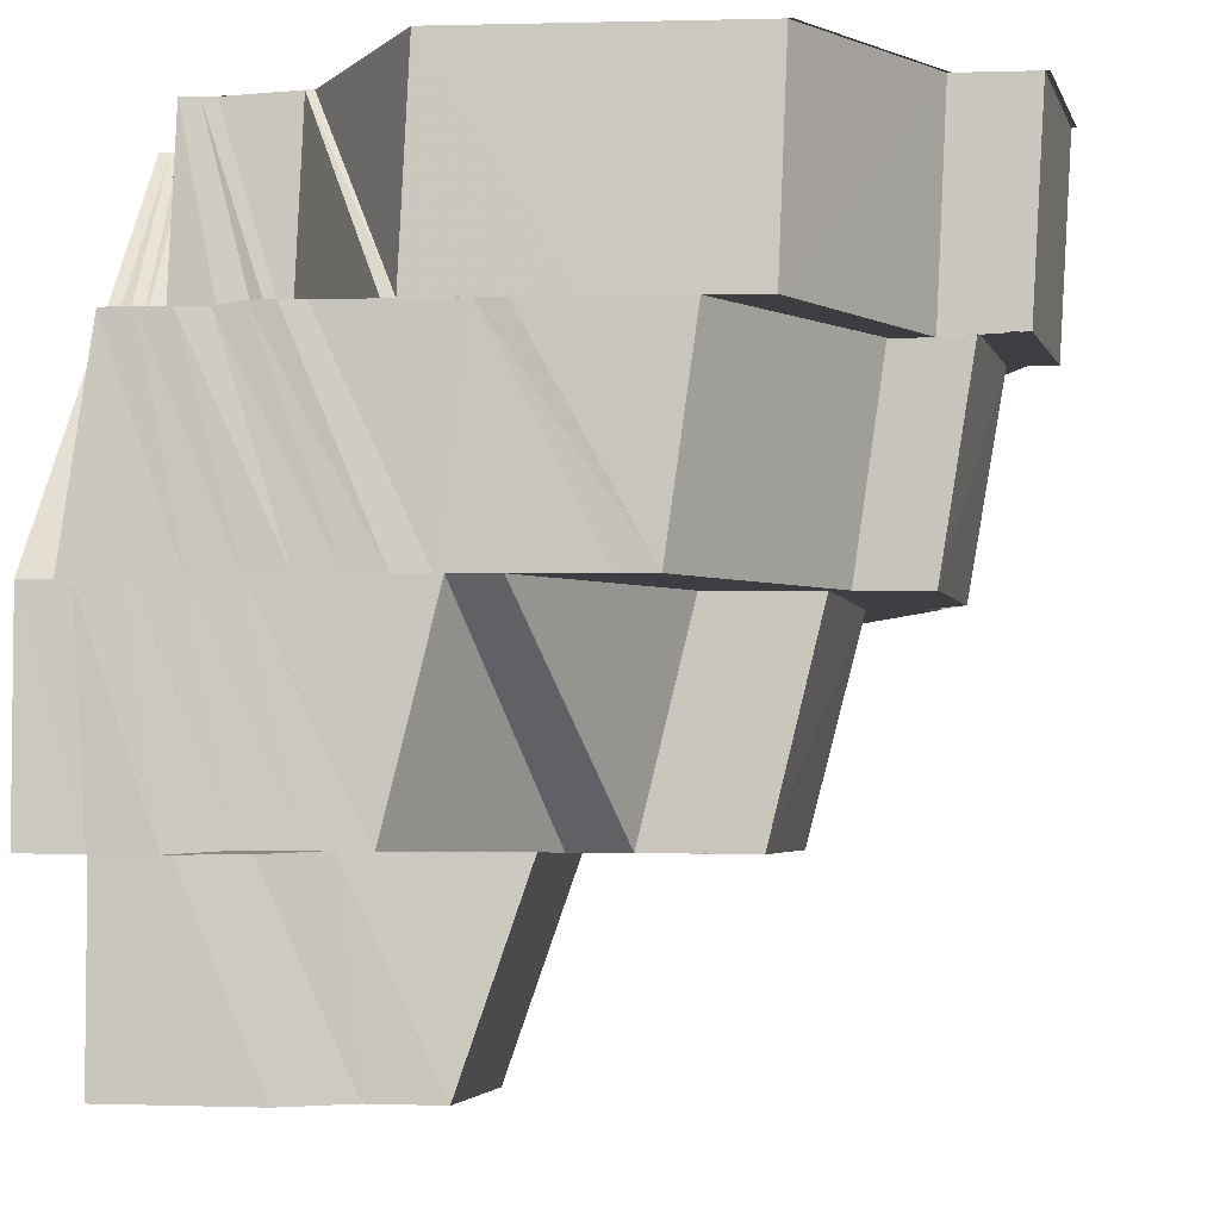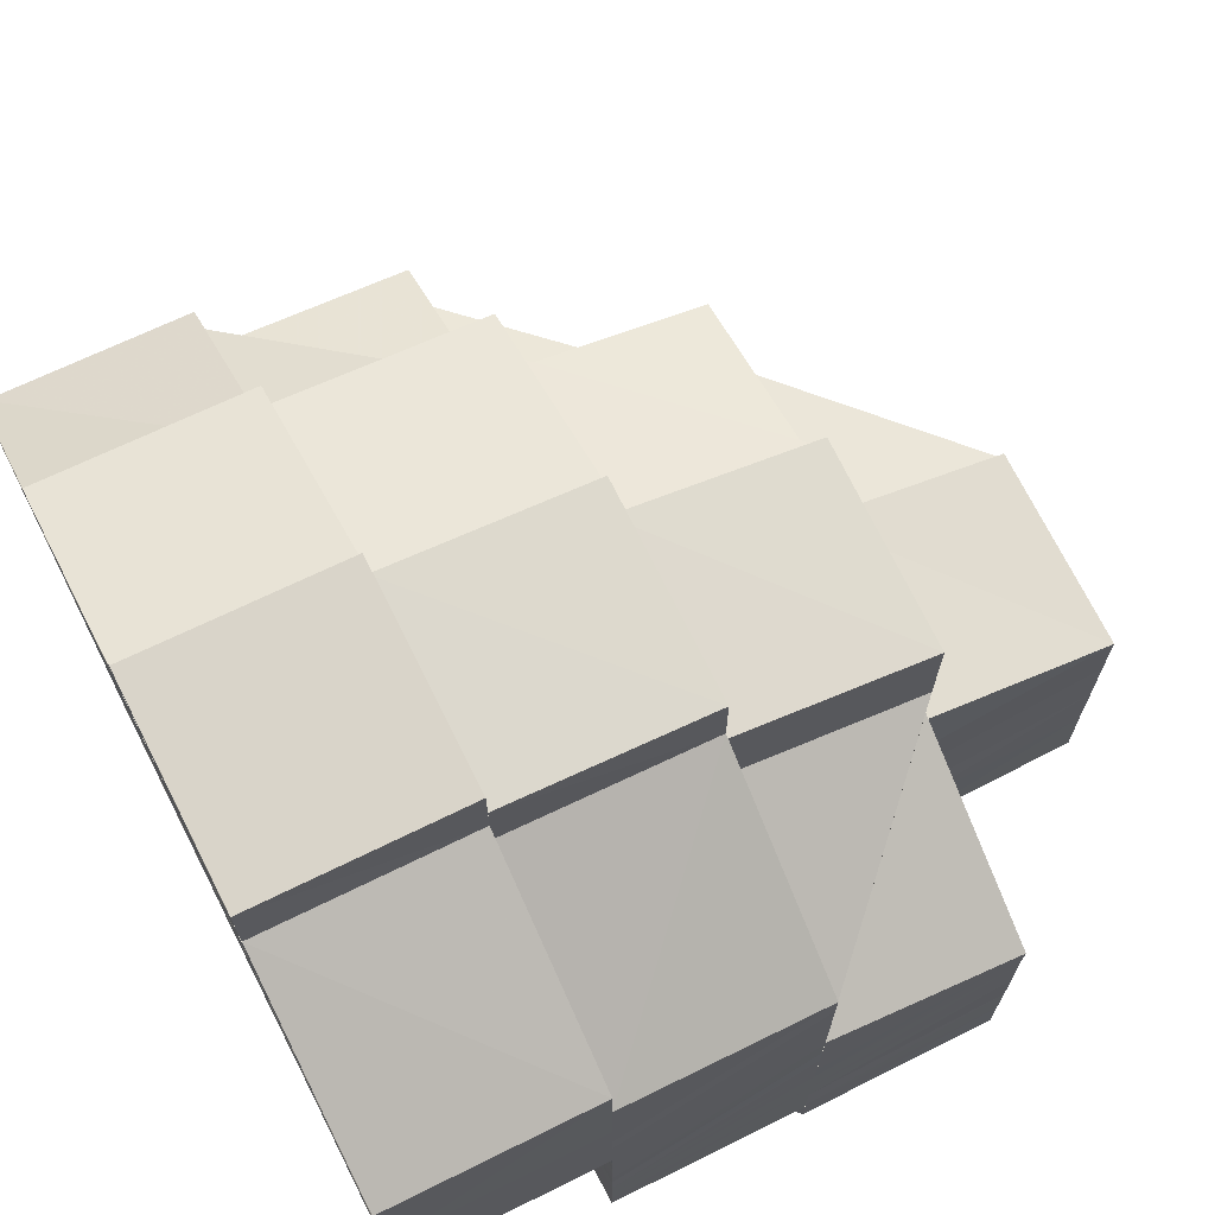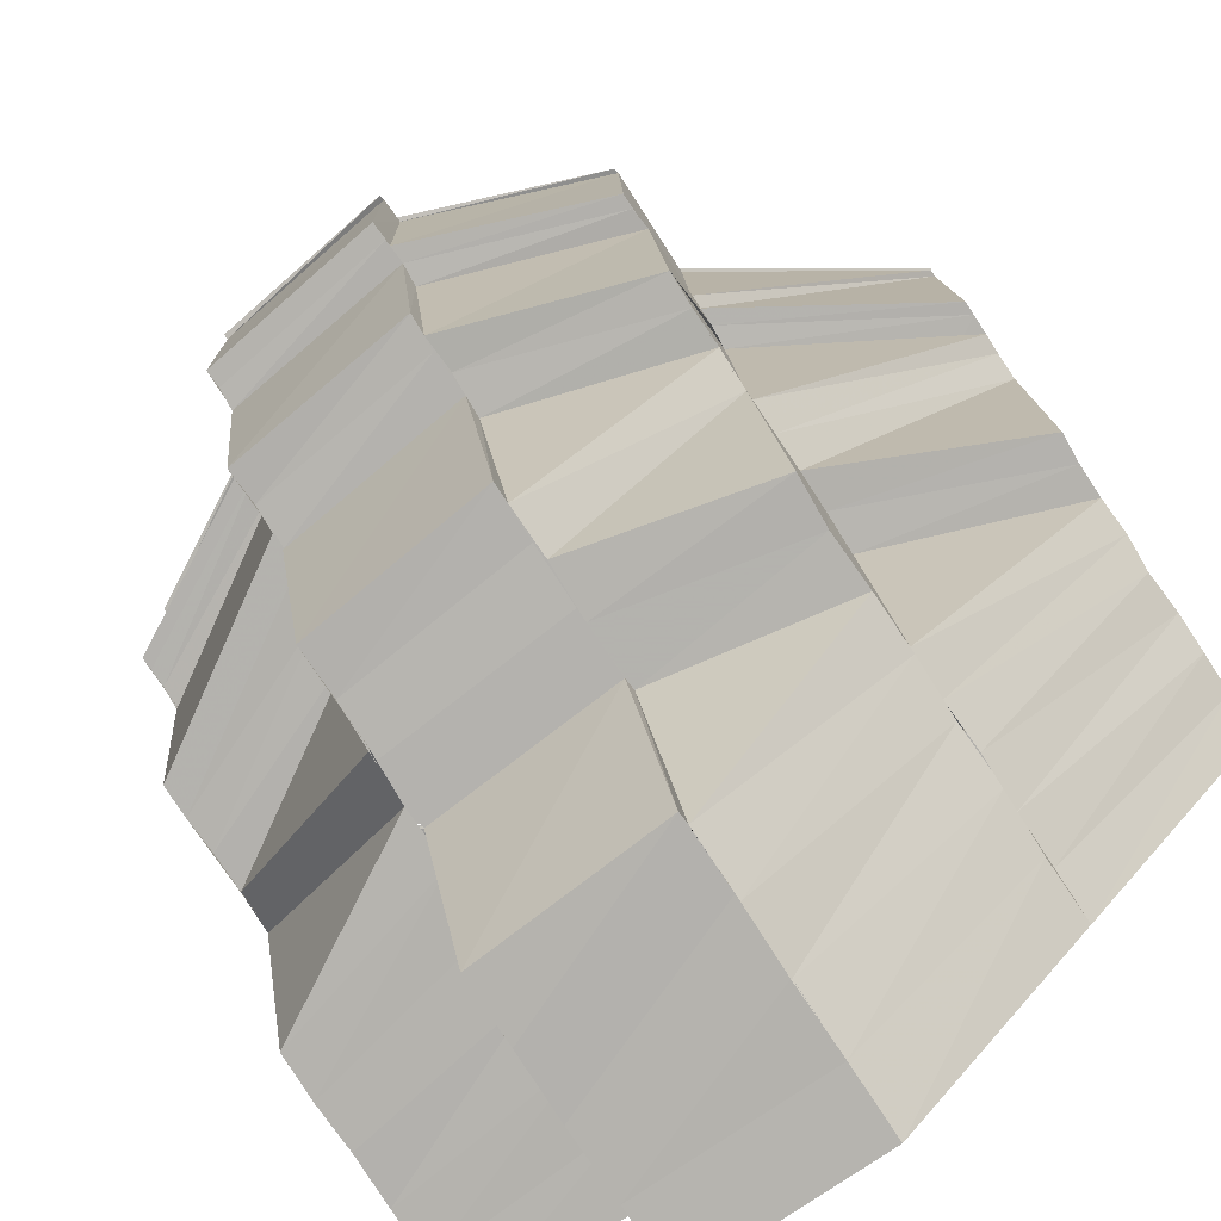
<metadata>
{"format":"obj","ext":"obj","renderer":"f3d","projection":"perspective","resolution":1024,"background":"white","views":[{"elev":-3.7,"azim":-83.4,"up":"+Y"},{"elev":70.3,"azim":-117.0,"up":"+Z"},{"elev":-79.9,"azim":33.5,"up":"+Y"}]}
</metadata>
<code>
o 14968
v 2227 1858 14.47
v 2227 1858 14.47
v 2227 1858 14.46
v 2227 1858 14.47
v 2227 1858 14.47
v 2227 1858 14.47
v 2227 1858 14.47
v 2227 1858 14.47
v 2227 1858 14.46
v 2227 1858 14.47
v 2227 1858 14.46
v 2227 1858 14.46
v 2227 1858 14.47
v 2227 1858 14.46
v 2227 1858 14.46
v 2227 1858 14.47
v 2227 1858 14.46
v 2227 1858 14.46
v 2227 1858 14.46
v 2227 1858 14.46
v 2227 1858 14.45
v 2227 1858 14.46
v 2227 1858 14.46
v 2227 1858 14.46
v 2227 1858 14.46
v 2227 1858 14.46
v 2227 1858 14.46
v 2227 1858 14.46
v 2227 1858 14.46
v 2227 1858 14.46
v 2227 1858 14.46
v 2227 1858 14.46
v 2227 1858 14.46
v 2227 1858 14.46
v 2227 1858 14.46
v 2227 1858 14.46
v 2227 1858 14.46
v 2227 1858 14.45
v 2227 1858 14.45
v 2227 1858 14.45
v 2227 1858 14.46
v 2227 1858 14.45
v 2227 1858 14.45
v 2227 1858 14.45
v 2227 1858 14.45
v 2227 1858 14.45
v 2227 1858 14.47
v 2227 1858 14.46
v 2227 1858 14.46
v 2227 1858 14.46
v 2227 1858 14.45
v 2227 1858 14.47
v 2227 1858 14.46
v 2227 1858 14.47
v 2227 1858 14.47
v 2227 1858 14.46
v 2227 1858 14.46
v 2227 1858 14.46
v 2227 1858 14.47
v 2227 1858 14.46
v 2227 1858 14.46
v 2227 1858 14.45
v 2227 1858 14.46
v 2227 1858 14.44
v 2227 1858 14.44
v 2227 1858 14.43
v 2227 1858 14.46
v 2227 1858 14.45
v 2227 1858 14.45
v 2227 1858 14.44
v 2227 1858 14.45
v 2227 1858 14.44
v 2227 1858 14.43
v 2227 1858 14.45
v 2227 1858 14.44
v 2227 1858 14.44
v 2227 1858 14.43
v 2227 1858 14.43
v 2227 1858 14.43
v 2227 1858 14.43
v 2227 1858 14.43
v 2227 1858 14.43
v 2227 1858 14.43
v 2227 1858 14.43
v 2227 1858 14.43
v 2227 1858 14.43
v 2227 1858 14.43
v 2227 1858 14.43
v 2227 1858 14.43
v 2227 1858 14.43
v 2227 1858 14.44
v 2227 1858 14.44
v 2227 1858 14.43
v 2227 1858 14.43
v 2227 1858 14.43
v 2227 1858 14.44
v 2227 1858 14.43
v 2227 1858 14.43
v 2227 1858 14.43
v 2227 1858 14.43
v 2227 1858 14.44
v 2227 1858 14.44
v 2227 1858 14.43
v 2227 1858 14.43
v 2227 1858 14.44
v 2227 1858 14.43
v 2227 1858 14.43
v 2227 1858 14.44
v 2227 1858 14.43
v 2227 1858 14.43
v 2227 1858 14.43
v 2227 1858 14.43
v 2227 1858 14.43
v 2227 1858 14.43
v 2227 1858 14.43
v 2227 1858 14.43
v 2227 1858 14.43
v 2227 1858 14.43
v 2227 1858 14.43
v 2227 1858 14.43
v 2227 1858 14.43
v 2227 1858 14.43
v 2227 1858 14.43
v 2227 1858 14.43
v 2227 1858 14.43
v 2227 1858 14.43
v 2227 1858 14.43
v 2227 1858 14.43
v 2227 1858 14.43
v 2227 1858 14.43
v 2227 1858 14.43
v 2227 1858 14.43
v 2227 1858 14.43
v 2227 1858 14.43
v 2227 1858 14.43
v 2227 1858 14.43
v 2227 1858 14.43
v 2227 1858 14.43
v 2227 1858 14.43
v 2227 1858 14.43
v 2227 1858 14.43
v 2227 1858 14.43
v 2227 1858 14.43
v 2227 1858 14.43
v 2227 1858 14.43
v 2227 1858 14.43
v 2227 1858 14.43
v 2227 1858 14.43
v 2227 1858 14.43
v 2227 1858 14.43
v 2227 1858 14.43
v 2227 1858 14.43
v 2227 1858 14.43
v 2227 1858 14.43
v 2227 1858 14.43
v 2227 1858 14.43
v 2227 1858 14.43
v 2227 1858 14.43
v 2227 1858 14.43
v 2227 1858 14.43
v 2227 1858 14.43
v 2227 1858 14.43
v 2227 1858 14.43
v 2227 1858 14.44
v 2227 1858 14.43
v 2227 1858 14.44
v 2227 1858 14.44
v 2227 1858 14.44
v 2227 1858 14.43
v 2227 1858 14.44
v 2227 1858 14.43
v 2227 1858 14.43
v 2227 1858 14.43
v 2227 1858 14.44
v 2227 1858 14.44
v 2227 1858 14.43
v 2227 1858 14.44
v 2227 1858 14.44
v 2227 1858 14.44
v 2227 1858 14.44
v 2227 1858 14.45
v 2227 1858 14.44
v 2227 1858 14.44
v 2227 1858 14.44
v 2227 1858 14.43
v 2227 1858 14.44
v 2227 1858 14.44
v 2227 1858 14.43
v 2227 1858 14.43
v 2227 1858 14.43
v 2227 1858 14.43
v 2227 1858 14.43
v 2227 1858 14.43
v 2227 1858 14.43
v 2227 1858 14.43
v 2227 1858 14.43
v 2227 1858 14.43
v 2227 1858 14.43
v 2227 1858 14.43
v 2227 1858 14.44
v 2227 1858 14.44
v 2227 1858 14.44
v 2227 1858 14.44
v 2227 1858 14.44
v 2227 1858 14.45
v 2227 1858 14.44
v 2227 1858 14.44
v 2227 1858 14.44
v 2227 1858 14.44
v 2227 1858 14.45
v 2227 1858 14.43
v 2227 1858 14.44
v 2227 1858 14.44
v 2227 1858 14.43
v 2227 1858 14.43
v 2227 1858 14.43
v 2227 1858 14.45
v 2227 1858 14.45
v 2227 1858 14.43
v 2227 1858 14.43
v 2227 1858 14.43
v 2227 1858 14.43
v 2227 1858 14.43
v 2227 1858 14.43
v 2227 1858 14.43
v 2227 1858 14.43
v 2227 1858 14.43
v 2227 1858 14.43
v 2227 1858 14.43
v 2227 1858 14.43
v 2227 1858 14.43
v 2227 1858 14.43
v 2227 1858 14.43
v 2227 1858 14.43
v 2227 1858 14.43
v 2227 1858 14.43
v 2227 1858 14.43
v 2227 1858 14.43
v 2227 1858 14.43
v 2227 1858 14.43
v 2227 1858 14.43
v 2227 1858 14.43
v 2227 1858 14.43
v 2227 1858 14.43
v 2227 1858 14.43
v 2227 1858 14.43
v 2227 1858 14.43
v 2227 1858 14.43
v 2227 1858 14.43
v 2227 1858 14.43
v 2227 1858 14.43
v 2227 1858 14.43
v 2227 1858 14.43
v 2227 1858 14.43
v 2227 1858 14.43
v 2227 1858 14.43
v 2227 1858 14.43
v 2227 1858 14.43
v 2227 1858 14.43
v 2227 1858 14.43
v 2227 1858 14.43
v 2227 1858 14.43
v 2227 1858 14.46
v 2227 1858 14.45
v 2227 1858 14.45
v 2227 1858 14.46
v 2227 1858 14.46
v 2227 1858 14.46
v 2227 1858 14.45
v 2227 1858 14.46
v 2227 1858 14.46
v 2227 1858 14.46
v 2227 1858 14.45
v 2227 1858 14.44
v 2227 1858 14.44
v 2227 1858 14.44
v 2227 1858 14.44
v 2227 1858 14.44
v 2227 1858 14.44
v 2227 1858 14.44
v 2227 1858 14.44
v 2227 1858 14.43
v 2227 1858 14.44
v 2227 1858 14.43
v 2227 1858 14.43
v 2227 1858 14.43
v 2227 1858 14.43
v 2227 1858 14.43
v 2227 1858 14.43
v 2227 1858 14.43
v 2227 1858 14.43
v 2227 1858 14.43
v 2227 1858 14.43
v 2227 1858 14.43
v 2227 1858 14.43
v 2227 1858 14.43
v 2227 1858 14.47
v 2227 1858 14.47
v 2227 1858 14.47
v 2227 1858 14.46
v 2227 1858 14.46
v 2227 1858 14.46
v 2227 1858 14.46
v 2227 1858 14.46
v 2227 1858 14.47
v 2227 1858 14.45
v 2227 1858 14.46
v 2227 1858 14.46
v 2227 1858 14.46
v 2227 1858 14.45
v 2227 1858 14.45
v 2227 1858 14.46
v 2227 1858 14.44
v 2227 1858 14.44
v 2227 1858 14.43
v 2227 1858 14.44
v 2227 1858 14.43
v 2227 1858 14.44
v 2227 1858 14.44
v 2227 1858 14.44
v 2227 1858 14.44
v 2227 1858 14.44
v 2227 1858 14.44
v 2227 1858 14.44
v 2227 1858 14.44
v 2227 1858 14.45
v 2227 1858 14.45
v 2227 1858 14.45
v 2227 1858 14.44
v 2227 1858 14.45
v 2227 1858 14.44
v 2227 1858 14.44
v 2227 1858 14.44
v 2227 1858 14.44
v 2227 1858 14.44
v 2227 1858 14.44
v 2227 1858 14.44
v 2227 1858 14.44
v 2227 1858 14.44
v 2227 1858 14.43
v 2227 1858 14.44
v 2227 1858 14.44
v 2227 1858 14.45
v 2227 1858 14.45
v 2227 1858 14.45
v 2227 1858 14.44
v 2227 1858 14.43
v 2227 1858 14.44
v 2227 1858 14.43
v 2227 1858 14.43
v 2227 1858 14.43
v 2227 1858 14.44
v 2227 1858 14.43
v 2227 1858 14.43
v 2227 1858 14.43
v 2227 1858 14.43
v 2227 1858 14.43
v 2227 1858 14.43
v 2227 1858 14.43
v 2227 1858 14.44
v 2227 1858 14.44
v 2227 1858 14.44
v 2227 1858 14.44
v 2227 1858 14.44
v 2227 1858 14.44
v 2227 1858 14.44
v 2227 1858 14.47
v 2227 1858 14.46
v 2227 1858 14.47
v 2227 1858 14.47
v 2227 1858 14.47
v 2227 1858 14.45
v 2227 1858 14.45
v 2227 1858 14.45
v 2227 1858 14.45
v 2227 1858 14.45
v 2227 1858 14.45
v 2227 1858 14.45
v 2227 1858 14.45
v 2227 1858 14.45
v 2227 1858 14.46
v 2227 1858 14.46
v 2227 1858 14.45
v 2227 1858 14.45
v 2227 1858 14.46
v 2227 1858 14.46
v 2227 1858 14.46
v 2227 1858 14.45
v 2227 1858 14.46
v 2227 1858 14.45
v 2227 1858 14.45
v 2227 1858 14.45
v 2227 1858 14.45
v 2227 1858 14.45
v 2227 1858 14.45
v 2227 1858 14.44
v 2227 1858 14.45
v 2227 1858 14.45
v 2227 1858 14.44
v 2227 1858 14.45
v 2227 1858 14.44
v 2227 1858 14.44
v 2227 1858 14.44
v 2227 1858 14.45
v 2227 1858 14.44
v 2227 1858 14.45
v 2227 1858 14.45
v 2227 1858 14.45
v 2227 1858 14.45
v 2227 1858 14.45
v 2227 1858 14.44
v 2227 1858 14.45
v 2227 1858 14.45
v 2227 1858 14.45
v 2227 1858 14.45
v 2227 1858 14.45
v 2227 1858 14.45
v 2227 1858 14.44
v 2227 1858 14.45
v 2227 1858 14.44
v 2227 1858 14.45
v 2227 1858 14.46
v 2227 1858 14.46
v 2227 1858 14.46
v 2227 1858 14.46
v 2227 1858 14.46
v 2227 1858 14.46
v 2227 1858 14.46
v 2227 1858 14.46
v 2227 1858 14.46
v 2227 1858 14.45
v 2227 1858 14.45
v 2227 1858 14.45
v 2227 1858 14.45
v 2227 1858 14.45
v 2227 1858 14.45
v 2227 1858 14.46
v 2227 1858 14.46
v 2227 1858 14.45
v 2227 1858 14.45
v 2227 1858 14.45
v 2227 1858 14.46
v 2227 1858 14.45
v 2227 1858 14.45
v 2227 1858 14.44
v 2227 1858 14.45
v 2227 1858 14.45
v 2227 1858 14.46
v 2227 1858 14.45
v 2227 1858 14.45
v 2227 1858 14.46
v 2227 1858 14.45
v 2227 1858 14.45
v 2227 1858 14.44
v 2227 1858 14.44
v 2227 1858 14.43
v 2227 1858 14.44
v 2227 1858 14.44
v 2227 1858 14.44
v 2227 1858 14.44
v 2227 1858 14.44
v 2227 1858 14.44
v 2227 1858 14.44
v 2227 1858 14.43
v 2227 1858 14.43
v 2227 1858 14.44
v 2227 1858 14.44
v 2227 1858 14.43
v 2227 1858 14.45
v 2227 1858 14.45
v 2227 1858 14.45
v 2227 1858 14.46
v 2227 1858 14.45
v 2227 1858 14.45
v 2227 1858 14.44
v 2227 1858 14.44
v 2227 1858 14.44
v 2227 1858 14.44
v 2227 1858 14.44
v 2227 1858 14.44
v 2227 1858 14.46
v 2227 1858 14.46
v 2227 1858 14.46
v 2227 1858 14.46
v 2227 1858 14.46
v 2227 1858 14.46
v 2227 1858 14.46
v 2227 1858 14.46
v 2227 1858 14.46
v 2227 1858 14.46
v 2227 1858 14.46
v 2227 1858 14.46
v 2227 1858 14.46
v 2227 1858 14.46
v 2227 1858 14.45
v 2227 1858 14.46
v 2227 1858 14.46
v 2227 1858 14.46
v 2227 1858 14.46
v 2227 1858 14.46
v 2227 1858 14.44
v 2227 1858 14.44
v 2227 1858 14.44
v 2227 1858 14.44
v 2227 1858 14.44
v 2227 1858 14.44
v 2227 1858 14.44
v 2227 1858 14.44
v 2227 1858 14.44
v 2227 1858 14.44
v 2227 1858 14.45
v 2227 1858 14.44
v 2227 1858 14.45
v 2227 1858 14.44
v 2227 1858 14.44
v 2227 1858 14.44
v 2227 1858 14.44
v 2227 1858 14.44
v 2227 1858 14.43
v 2227 1858 14.44
v 2227 1858 14.43
v 2227 1858 14.43
v 2227 1858 14.44
v 2227 1858 14.43
v 2227 1858 14.43
v 2227 1858 14.43
v 2227 1858 14.43
v 2227 1858 14.43
v 2227 1858 14.43
v 2227 1858 14.43
v 2227 1858 14.44
v 2227 1858 14.43
v 2227 1858 14.43
v 2227 1858 14.44
v 2227 1858 14.43
v 2227 1858 14.43
v 2227 1858 14.43
v 2227 1858 14.43
v 2227 1858 14.44
v 2227 1858 14.44
v 2227 1858 14.44
v 2227 1858 14.44
v 2227 1858 14.44
v 2227 1858 14.44
v 2227 1858 14.44
v 2227 1858 14.45
v 2227 1858 14.44
v 2227 1858 14.45
v 2227 1858 14.44
v 2227 1858 14.45
v 2227 1858 14.45
v 2227 1858 14.44
v 2227 1858 14.44
v 2227 1858 14.44
v 2227 1858 14.44
v 2227 1858 14.44
v 2227 1858 14.43
v 2227 1858 14.43
v 2227 1858 14.43
v 2227 1858 14.43
v 2227 1858 14.43
v 2227 1858 14.43
v 2227 1858 14.43
v 2227 1858 14.43
v 2227 1858 14.43
v 2227 1858 14.43
f 1 2 3
f 4 5 2
f 6 4 7
f 8 9 2
f 10 9 11
f 12 13 8
f 12 14 13
f 15 12 16
f 17 18 13
f 19 20 14
f 21 20 22
f 20 23 24
f 18 25 26
f 25 27 26
f 28 26 29
f 30 28 31
f 32 29 33
f 34 35 32
f 29 36 33
f 37 33 38
f 36 39 40
f 41 36 42
f 36 43 44
f 45 46 43
f 47 48 49
f 49 50 51
f 52 53 51
f 54 55 51
f 56 57 51
f 58 59 51
f 60 61 58
f 62 63 51
f 64 62 51
f 65 64 51
f 66 65 51
f 67 68 51
f 68 69 70
f 71 70 51
f 70 72 51
f 72 73 51
f 69 74 75
f 74 76 75
f 77 66 51
f 77 78 66
f 78 79 66
f 78 80 79
f 80 81 79
f 80 82 81
f 82 83 81
f 82 84 83
f 84 85 83
f 84 86 85
f 86 87 85
f 86 88 87
f 88 89 90
f 87 91 92
f 93 94 91
f 94 95 96
f 95 97 98
f 97 99 100
f 100 101 102
f 99 103 104
f 104 105 101
f 106 107 105
f 104 106 108
f 109 110 107
f 106 109 111
f 112 113 110
f 109 112 114
f 115 116 113
f 115 117 116
f 112 115 118
f 119 120 112
f 121 122 119
f 123 121 124
f 122 125 126
f 126 127 120
f 125 128 129
f 129 130 127
f 131 123 132
f 128 133 134
f 134 135 130
f 136 137 127
f 137 138 130
f 139 136 120
f 138 140 135
f 140 141 135
f 142 139 143
f 142 144 145
f 140 141 146
f 141 147 146
f 141 147 148
f 149 148 150
f 151 152 148
f 147 153 154
f 147 155 146
f 156 154 157
f 156 158 159
f 159 160 161
f 155 162 160
f 163 161 164
f 165 156 163
f 166 164 167
f 165 157 168
f 169 165 166
f 169 168 170
f 171 165 169
f 171 148 165
f 172 173 169
f 174 170 175
f 176 172 174
f 118 169 174
f 174 169 177
f 177 178 179
f 178 180 181
f 182 183 179
f 183 184 178
f 184 185 186
f 186 187 180
f 185 188 189
f 189 190 187
f 188 155 191
f 191 192 190
f 193 194 192
f 155 193 146
f 195 193 196
f 197 195 198
f 193 199 146
f 200 197 201
f 202 200 203
f 203 204 205
f 201 206 207
f 198 208 206
f 207 209 210
f 196 211 208
f 212 213 207
f 213 214 206
f 214 215 208
f 215 199 211
f 199 216 211
f 217 212 218
f 199 216 146
f 216 219 146
f 216 219 220
f 219 221 146
f 222 221 223
f 222 224 225
f 219 226 227
f 228 133 146
f 229 228 146
f 228 230 231
f 229 232 233
f 234 233 235
f 236 229 237
f 237 231 238
f 239 236 240
f 240 238 241
f 242 228 243
f 244 242 245
f 243 246 247
f 245 247 248
f 249 250 246
f 251 248 252
f 253 240 251
f 253 241 254
f 255 252 256
f 257 253 255
f 257 254 258
f 259 256 260
f 261 257 262
f 263 264 265
f 266 267 268
f 269 270 267
f 271 270 272
f 269 273 270
f 274 273 269
f 274 275 273
f 276 275 277
f 278 92 275
f 92 279 275
f 92 280 281
f 282 283 280
f 88 284 282
f 285 286 283
f 284 287 285
f 284 288 89
f 287 289 288
f 290 291 286
f 287 132 290
f 132 292 289
f 293 294 292
f 295 296 291
f 297 298 299
f 300 301 298
f 302 303 300
f 301 304 305
f 306 307 301
f 308 306 309
f 306 310 307
f 310 19 307
f 310 311 312
f 313 314 73
f 314 315 73
f 314 316 315
f 316 317 315
f 318 319 317
f 320 321 316
f 321 322 323
f 324 325 322
f 326 327 324
f 328 326 329
f 330 320 331
f 327 332 333
f 332 334 333
f 333 335 336
f 337 338 336
f 339 335 340
f 341 337 342
f 343 341 320
f 344 343 320
f 345 344 346
f 342 347 317
f 348 349 347
f 319 348 347
f 335 350 351
f 335 352 350
f 352 77 350
f 352 353 77
f 353 82 77
f 353 354 82
f 354 355 82
f 354 356 355
f 356 357 355
f 356 358 359
f 360 361 362
f 361 363 362
f 361 364 363
f 364 274 363
f 364 365 366
f 367 368 369
f 368 370 371
f 372 373 374
f 373 375 376
f 377 378 375
f 379 377 380
f 381 382 373
f 382 383 384
f 385 386 381
f 386 387 388
f 389 390 388
f 391 390 392
f 390 393 394
f 395 396 393
f 390 395 397
f 398 399 396
f 395 400 401
f 397 402 403
f 404 403 405
f 406 407 400
f 407 408 409
f 410 411 408
f 412 407 406
f 412 413 407
f 413 414 410
f 415 412 406
f 413 416 417
f 414 418 416
f 419 420 414
f 415 406 421
f 422 415 421
f 422 421 389
f 423 415 422
f 424 422 389
f 425 426 422
f 427 424 428
f 424 429 430
f 431 432 423
f 433 431 423
f 431 434 432
f 434 435 432
f 434 436 435
f 436 218 435
f 433 437 438
f 439 440 433
f 439 441 442
f 443 440 439
f 444 443 439
f 443 445 440
f 444 439 446
f 447 444 446
f 447 446 448
f 445 449 440
f 450 448 451
f 452 453 448
f 445 454 449
f 454 179 449
f 455 454 445
f 455 174 454
f 114 174 455
f 456 176 455
f 111 455 457
f 458 456 457
f 108 457 459
f 460 458 459
f 461 460 462
f 463 459 462
f 464 465 463
f 466 462 447
f 467 462 466
f 468 464 467
f 466 469 470
f 471 470 472
f 473 466 474
f 473 474 471
f 98 467 475
f 476 468 475
f 96 475 477
f 478 476 477
f 479 477 480
f 481 482 483
f 483 484 485
f 486 484 487
f 488 489 486
f 488 490 489
f 490 491 489
f 492 488 493
f 494 495 491
f 496 497 498
f 497 499 500
f 501 502 503
f 502 504 505
f 506 505 507
f 504 508 509
f 510 509 505
f 511 512 510
f 513 511 514
f 508 515 516
f 517 516 509
f 515 518 519
f 520 519 516
f 518 521 522
f 523 522 519
f 521 524 525
f 526 525 522
f 524 527 528
f 529 530 525
f 531 532 526
f 532 533 529
f 534 531 523
f 533 535 536
f 533 227 537
f 532 537 538
f 531 538 539
f 534 539 540
f 541 534 520
f 541 540 542
f 543 542 544
f 543 541 517
f 545 541 543
f 546 547 543
f 548 549 545
f 550 546 551
f 551 544 552
f 553 554 545
f 553 555 554
f 555 556 554
f 555 557 556
f 557 558 556
f 557 559 558
f 559 220 558
f 559 560 220
f 561 562 563
f 564 565 566

</code>
